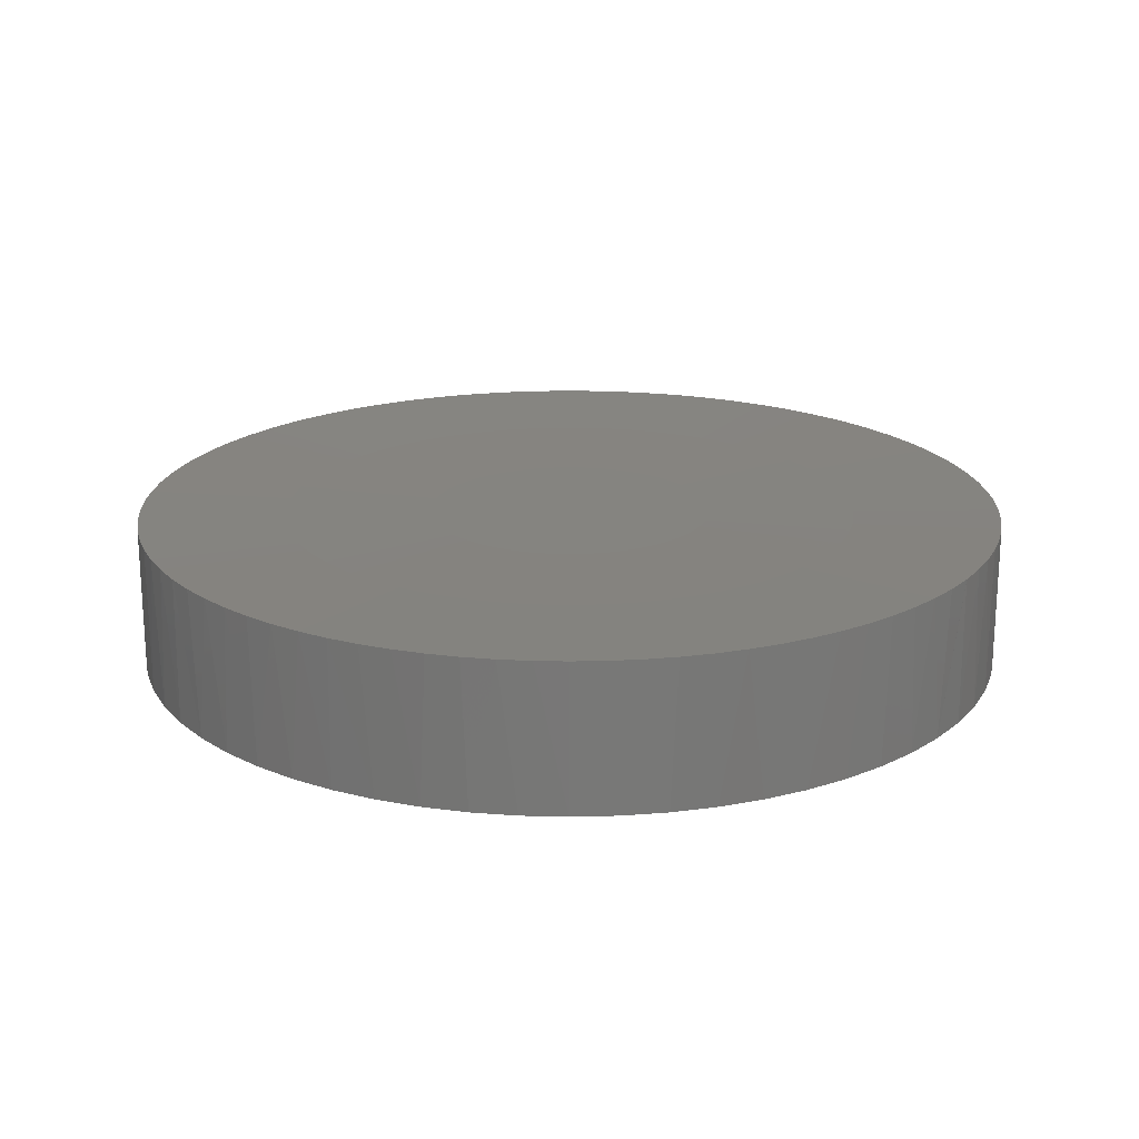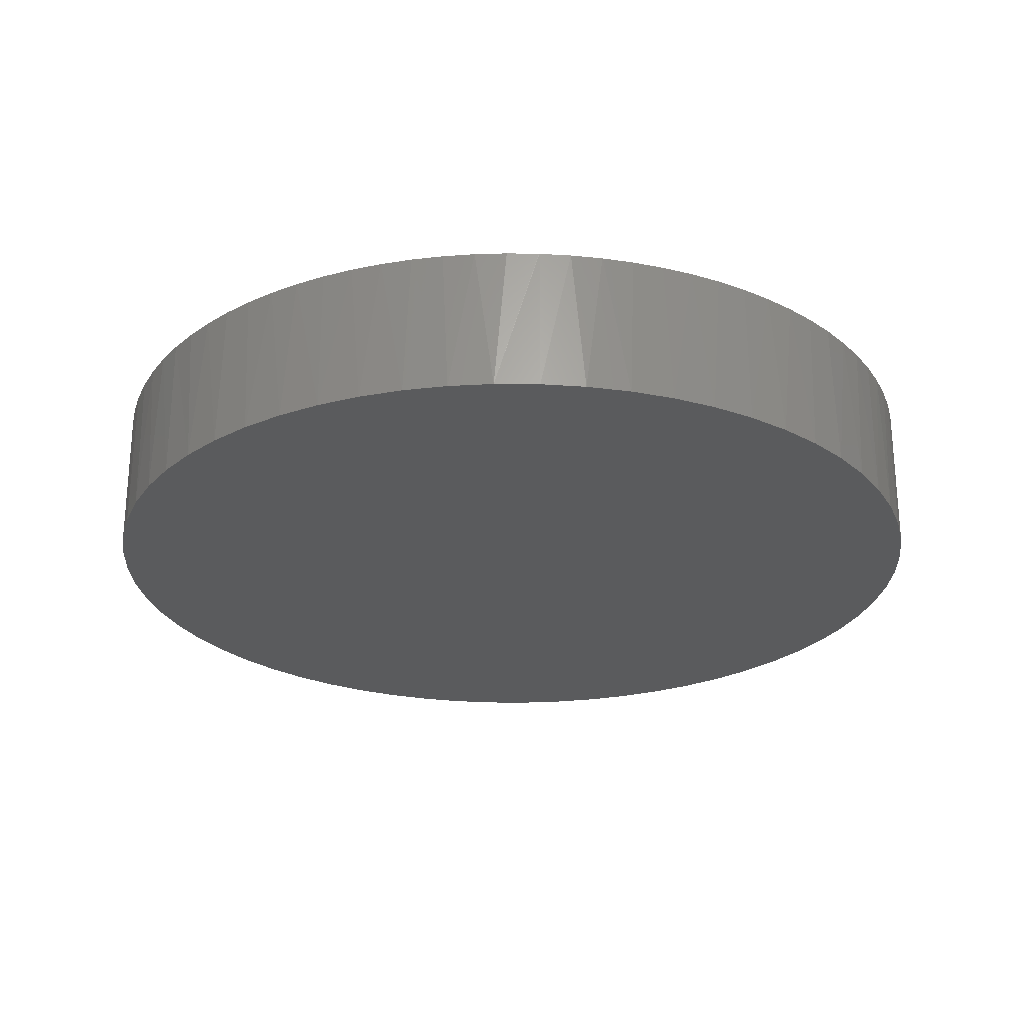
<metadata>
{"format":"stl","ext":"stl","renderer":"f3d","projection":"perspective","resolution":1024,"background":"white","views":[{"elev":19.6,"azim":61.0,"up":"+Y"},{"elev":-25.4,"azim":115.5,"up":"+Y"}]}
</metadata>
<code>
# stl→obj: 386 verts, 768 faces
v 152 0 68.49
v 152 25.4 68.5
v 152.2 25.4 70.7
v 152.4 0 76.2
v 151.6 25.4 65.23
v 150.8 0 60.86
v 150.8 25.4 60.87
v 150.6 25.4 59.82
v 148.9 0 53.39
v 149.2 25.4 54.49
v 145.4 25.4 44.2
v 146.2 25.4 46.17
v 146.2 0 46.15
v 147.5 25.4 49.28
v 148.9 25.4 53.4
v 138.7 0 32.67
v 140 25.4 34.58
v 142.8 0 39.22
v 142.8 25.4 39.22
v 142.9 25.4 39.3
v 134 0 26.57
v 136.9 25.4 30.09
v 138.7 25.4 32.7
v 128.7 25.4 21
v 129.6 25.4 21.83
v 128.7 0 20.97
v 133.4 25.4 25.83
v 134 25.4 26.58
v 125.5 25.4 18.12
v 122.8 0 15.94
v 122.8 25.4 15.98
v 116.5 0 11.53
v 116.7 25.4 11.63
v 121.2 25.4 14.72
v 109.8 0 7.787
v 111.9 25.4 8.876
v 116.5 25.4 11.54
v 102.7 0 4.743
v 106.9 25.4 6.476
v 109.7 25.4 7.831
v 95.29 25.4 2.468
v 96.59 25.4 2.777
v 95.3 0 2.433
v 101.8 25.4 4.44
v 102.7 25.4 4.768
v 91.23 25.4 1.498
v 87.74 0 0.8787
v 87.73 25.4 0.9236
v 85.8 25.4 0.6078
v 80.06 0 0.0978
v 80.33 25.4 0.1118
v 72.34 0 0.0978
v 74.82 25.4 0.01242
v 80.06 25.4 0.107
v 64.66 0 0.8787
v 69.33 25.4 0.3103
v 72.34 25.4 0.1469
v 57.11 25.4 2.469
v 58.48 25.4 2.089
v 57.1 0 2.433
v 63.87 25.4 1.004
v 64.66 25.4 0.9032
v 53.18 25.4 3.561
v 49.74 0 4.743
v 49.75 25.4 4.785
v 48 25.4 5.412
v 42.64 0 7.787
v 42.96 25.4 7.632
v 35.89 0 11.53
v 38.1 25.4 10.21
v 42.65 25.4 7.798
v 29.56 0 15.94
v 33.44 25.4 13.13
v 35.92 25.4 11.58
v 23.73 25.4 21
v 24.8 25.4 19.94
v 23.7 0 20.97
v 29 25.4 16.38
v 29.57 25.4 15.96
v 20.88 25.4 23.8
v 18.38 0 26.57
v 18.42 25.4 26.59
v 17.24 25.4 27.93
v 13.66 0 32.67
v 13.91 25.4 32.31
v 9.575 0 39.22
v 10.91 25.4 36.91
v 13.67 25.4 32.68
v 6.175 0 46.15
v 8.243 25.4 41.73
v 9.618 25.4 39.24
v 3.534 25.4 53.4
v 3.989 25.4 51.87
v 3.495 0 53.39
v 5.933 25.4 46.72
v 6.193 25.4 46.16
v 2.421 25.4 57.14
v 1.56 0 60.86
v 1.601 25.4 60.87
v 1.239 25.4 62.52
v 0.391 0 68.49
v 0.4467 25.4 67.96
v 0 0 76.2
v 0.04967 25.4 73.45
v 0.4083 25.4 68.49
v 0.391 0 83.91
v 0.04967 25.4 78.95
v 0.04967 25.4 76.2
v 1.601 25.4 91.53
v 1.239 25.4 89.88
v 1.56 0 91.54
v 0.4467 25.4 84.44
v 0.4083 25.4 83.91
v 2.421 25.4 95.26
v 3.495 0 99.01
v 3.534 25.4 99
v 3.989 25.4 100.5
v 6.175 0 106.2
v 5.933 25.4 105.7
v 9.575 0 113.2
v 8.243 25.4 110.7
v 6.193 25.4 106.2
v 13.66 0 119.7
v 10.91 25.4 115.5
v 9.618 25.4 113.2
v 18.42 25.4 125.8
v 17.24 25.4 124.5
v 18.38 0 125.8
v 13.91 25.4 120.1
v 13.67 25.4 119.7
v 20.88 25.4 128.6
v 23.7 0 131.4
v 23.73 25.4 131.4
v 24.8 25.4 132.5
v 29.56 0 136.5
v 29 25.4 136
v 35.89 0 140.9
v 33.44 25.4 139.3
v 29.57 25.4 136.4
v 42.64 0 144.6
v 38.1 25.4 142.2
v 35.92 25.4 140.8
v 49.75 25.4 147.6
v 48 25.4 147
v 49.74 0 147.7
v 42.96 25.4 144.8
v 42.65 25.4 144.6
v 53.18 25.4 148.8
v 57.1 0 150
v 57.11 25.4 149.9
v 58.48 25.4 150.3
v 64.66 0 151.5
v 63.87 25.4 151.4
v 72.34 0 152.3
v 69.33 25.4 152.1
v 64.66 25.4 151.5
v 80.06 0 152.3
v 74.82 25.4 152.4
v 72.34 25.4 152.3
v 87.73 25.4 151.5
v 85.8 25.4 151.8
v 87.74 0 151.5
v 80.33 25.4 152.3
v 80.06 25.4 152.3
v 91.23 25.4 150.9
v 95.3 0 150
v 95.29 25.4 149.9
v 96.59 25.4 149.6
v 102.7 0 147.7
v 101.8 25.4 148
v 109.8 0 144.6
v 106.9 25.4 145.9
v 102.7 25.4 147.6
v 116.5 0 140.9
v 111.9 25.4 143.5
v 109.7 25.4 144.6
v 122.8 25.4 136.4
v 121.2 25.4 137.7
v 122.8 0 136.5
v 116.7 25.4 140.8
v 116.5 25.4 140.9
v 125.5 25.4 134.3
v 128.7 0 131.4
v 128.7 25.4 131.4
v 129.6 25.4 130.6
v 134 0 125.8
v 133.4 25.4 126.6
v 138.7 0 119.7
v 136.9 25.4 122.3
v 134 25.4 125.8
v 142.8 0 113.2
v 140 25.4 117.8
v 138.7 25.4 119.7
v 146.2 25.4 106.2
v 145.4 25.4 108.2
v 146.2 0 106.2
v 142.9 25.4 113.1
v 142.8 25.4 113.2
v 147.5 25.4 103.1
v 148.9 0 99.01
v 148.9 25.4 99
v 149.2 25.4 97.91
v 150.8 0 91.54
v 150.6 25.4 92.58
v 152 0 83.91
v 151.6 25.4 87.17
v 150.8 25.4 91.53
v 152.4 25.4 76.2
v 152.2 25.4 81.7
v 152 25.4 83.9
v 54.15 24.73 30.7
v 101.1 24.34 78
v 101.1 24.34 76.2
v 76.2 24.21 76.2
v 100.9 24.34 79.79
v 100.1 24.34 83.3
v 100.5 24.34 81.56
v 99.51 24.34 85
v 97.07 24.34 89.81
v 98 24.34 88.27
v 96.04 24.34 91.28
v 108.9 24.73 114.7
v 93.66 24.34 93.98
v 92.33 24.34 95.19
v 96.6 24.73 122.5
v 87.87 24.34 98.22
v 86.25 24.34 99
v 82.57 24.73 126.4
v 81.12 24.34 100.6
v 79.34 24.34 100.9
v 68.02 24.73 126.1
v 73.95 24.34 101
v 72.17 24.34 100.8
v 68.67 24.34 99.95
v 70.4 24.34 100.4
v 54.15 24.73 121.7
v 66.98 24.34 99.35
v 65.33 24.34 98.62
v 62.22 24.34 96.82
v 63.74 24.34 97.78
v 59.39 24.34 94.6
v 60.76 24.34 95.76
v 58.11 24.34 93.34
v 54.85 24.34 89.05
v 55.83 24.34 90.55
v 53.98 24.34 87.47
v 27.25 24.73 88.84
v 52.59 24.34 84.16
v 52.07 24.34 82.43
v 25.67 24.73 74.37
v 51.3 24.34 77.1
v 51.3 24.34 75.3
v 28.29 24.73 60.06
v 52.07 24.34 69.97
v 52.59 24.34 68.24
v 53.98 24.34 64.93
v 53.22 24.34 66.56
v 34.87 24.73 47.08
v 54.85 24.34 63.35
v 55.83 24.34 61.85
v 58.11 24.34 59.06
v 56.92 24.34 60.41
v 60.76 24.34 56.64
v 59.39 24.34 57.8
v 62.22 24.34 55.58
v 66.98 24.34 53.05
v 65.33 24.34 53.78
v 68.67 24.34 52.45
v 71.64 24.73 25.85
v 72.17 24.34 51.61
v 73.95 24.34 51.38
v 86.18 24.73 26.64
v 79.34 24.34 51.48
v 81.12 24.34 51.77
v 99.88 24.73 31.53
v 86.25 24.34 53.4
v 87.87 24.34 54.18
v 111.6 24.73 40.13
v 92.33 24.34 57.21
v 93.66 24.34 58.42
v 96.04 24.34 61.12
v 94.9 24.34 59.73
v 120.4 24.73 51.72
v 97.07 24.34 62.59
v 98 24.34 64.13
v 99.51 24.34 67.4
v 98.81 24.34 65.74
v 100.5 24.34 70.84
v 100.1 24.34 69.1
v 100.9 24.34 72.61
v 126.6 24.73 72.55
v 126.2 24.73 68.92
v 125.6 24.73 65.33
v 122.1 24.73 54.97
v 123.5 24.73 58.34
v 124.7 24.73 61.8
v 114.1 24.73 42.78
v 116.4 24.73 45.6
v 118.6 24.73 48.59
v 106.1 24.73 35.4
v 103 24.73 33.36
v 89.43 24.34 55.08
v 93.21 24.73 28.59
v 89.73 24.73 27.48
v 82.87 24.34 52.19
v 78.94 24.73 25.72
v 75.29 24.73 25.65
v 75.75 24.34 51.29
v 64.44 24.73 27.03
v 60.92 24.73 28
v 57.49 24.73 29.23
v 50.92 24.73 32.41
v 47.83 24.73 34.35
v 44.88 24.73 36.51
v 37.08 24.73 44.17
v 39.49 24.73 41.43
v 42.1 24.73 38.87
v 29.58 24.73 56.64
v 31.11 24.73 53.33
v 32.88 24.73 50.13
v 26.46 24.73 67.12
v 25.94 24.73 70.73
v 51.43 24.34 73.51
v 25.94 24.73 81.67
v 26.46 24.73 85.28
v 51.69 24.34 80.67
v 29.58 24.73 95.76
v 31.11 24.73 99.07
v 32.88 24.73 102.3
v 37.08 24.73 108.2
v 39.49 24.73 111
v 42.1 24.73 113.5
v 50.92 24.73 120
v 47.83 24.73 118
v 44.88 24.73 115.9
v 64.44 24.73 125.4
v 60.92 24.73 124.4
v 57.49 24.73 123.2
v 75.29 24.73 126.8
v 78.94 24.73 126.7
v 77.55 24.34 101.1
v 89.73 24.73 124.9
v 93.21 24.73 123.8
v 84.58 24.34 99.67
v 103 24.73 119
v 106.1 24.73 117
v 90.92 24.34 96.31
v 114.1 24.73 109.6
v 116.4 24.73 106.8
v 118.6 24.73 103.8
v 122.1 24.73 97.43
v 123.5 24.73 94.06
v 124.7 24.73 90.6
v 125.6 24.73 87.07
v 126.2 24.73 83.48
v 126.6 24.73 79.85
v 126.8 24.73 76.2
v 101.1 24.34 74.4
v 108.9 24.73 37.67
v 90.92 24.34 56.09
v 96.6 24.73 29.94
v 84.58 24.34 52.73
v 82.57 24.73 26.04
v 77.55 24.34 51.32
v 68.02 24.73 26.31
v 70.4 24.34 51.97
v 63.74 24.34 54.62
v 27.25 24.73 63.56
v 51.69 24.34 71.73
v 25.67 24.73 78.03
v 51.43 24.34 78.89
v 28.29 24.73 92.34
v 53.22 24.34 85.84
v 34.87 24.73 105.3
v 56.92 24.34 91.99
v 71.64 24.73 126.6
v 75.75 24.34 101.1
v 86.18 24.73 125.8
v 82.87 24.34 100.2
v 99.88 24.73 120.9
v 89.43 24.34 97.32
v 111.6 24.73 112.3
v 94.9 24.34 92.67
v 120.4 24.73 100.7
v 98.81 24.34 86.66
v 76.2 0 76.2
f 1 2 3
f 1 3 4
f 2 1 5
f 5 1 6
f 5 6 7
f 7 6 8
f 8 6 9
f 8 9 10
f 11 12 13
f 13 12 14
f 13 14 9
f 9 14 15
f 9 15 10
f 16 17 18
f 18 17 19
f 18 19 13
f 13 19 20
f 13 20 11
f 21 22 16
f 16 22 23
f 16 23 17
f 24 25 26
f 26 25 27
f 26 27 21
f 21 27 28
f 21 28 22
f 24 26 29
f 29 26 30
f 29 30 31
f 32 33 30
f 30 33 34
f 30 34 31
f 35 36 32
f 32 36 37
f 32 37 33
f 38 39 35
f 35 39 40
f 35 40 36
f 41 42 43
f 43 42 44
f 43 44 38
f 38 44 45
f 38 45 39
f 41 43 46
f 46 43 47
f 46 47 48
f 48 47 49
f 49 47 50
f 49 50 51
f 52 53 50
f 50 53 54
f 50 54 51
f 55 56 52
f 52 56 57
f 52 57 53
f 58 59 60
f 60 59 61
f 60 61 55
f 55 61 62
f 55 62 56
f 58 60 63
f 63 60 64
f 63 64 65
f 65 64 66
f 66 64 67
f 66 67 68
f 69 70 67
f 67 70 71
f 67 71 68
f 72 73 69
f 69 73 74
f 69 74 70
f 75 76 77
f 77 76 78
f 77 78 72
f 72 78 79
f 72 79 73
f 75 77 80
f 80 77 81
f 80 81 82
f 82 81 83
f 83 81 84
f 83 84 85
f 86 87 84
f 84 87 88
f 84 88 85
f 89 90 86
f 86 90 91
f 86 91 87
f 92 93 94
f 94 93 95
f 94 95 89
f 89 95 96
f 89 96 90
f 92 94 97
f 97 94 98
f 97 98 99
f 99 98 100
f 100 98 101
f 100 101 102
f 103 104 101
f 101 104 105
f 101 105 102
f 106 107 103
f 103 107 108
f 103 108 104
f 109 110 111
f 111 110 112
f 111 112 106
f 106 112 113
f 106 113 107
f 109 111 114
f 114 111 115
f 114 115 116
f 116 115 117
f 117 115 118
f 117 118 119
f 120 121 118
f 118 121 122
f 118 122 119
f 123 124 120
f 120 124 125
f 120 125 121
f 126 127 128
f 128 127 129
f 128 129 123
f 123 129 130
f 123 130 124
f 126 128 131
f 131 128 132
f 131 132 133
f 133 132 134
f 134 132 135
f 134 135 136
f 137 138 135
f 135 138 139
f 135 139 136
f 140 141 137
f 137 141 142
f 137 142 138
f 143 144 145
f 145 144 146
f 145 146 140
f 140 146 147
f 140 147 141
f 143 145 148
f 148 145 149
f 148 149 150
f 150 149 151
f 151 149 152
f 151 152 153
f 154 155 152
f 152 155 156
f 152 156 153
f 157 158 154
f 154 158 159
f 154 159 155
f 160 161 162
f 162 161 163
f 162 163 157
f 157 163 164
f 157 164 158
f 160 162 165
f 165 162 166
f 165 166 167
f 167 166 168
f 168 166 169
f 168 169 170
f 171 172 169
f 169 172 173
f 169 173 170
f 174 175 171
f 171 175 176
f 171 176 172
f 177 178 179
f 179 178 180
f 179 180 174
f 174 180 181
f 174 181 175
f 177 179 182
f 182 179 183
f 182 183 184
f 184 183 185
f 185 183 186
f 185 186 187
f 188 189 186
f 186 189 190
f 186 190 187
f 191 192 188
f 188 192 193
f 188 193 189
f 194 195 196
f 196 195 197
f 196 197 191
f 191 197 198
f 191 198 192
f 194 196 199
f 199 196 200
f 199 200 201
f 201 200 202
f 202 200 203
f 202 203 204
f 205 206 203
f 203 206 207
f 203 207 204
f 3 208 4
f 4 208 209
f 4 209 205
f 205 209 210
f 205 210 206
f 66 68 211
f 212 213 214
f 212 214 215
f 216 217 214
f 216 214 218
f 219 220 214
f 219 214 221
f 222 223 224
f 224 223 214
f 225 226 227
f 227 226 214
f 228 229 230
f 230 229 214
f 231 232 233
f 233 232 214
f 234 235 214
f 236 237 238
f 238 237 214
f 239 240 214
f 241 242 214
f 241 214 243
f 244 245 214
f 244 214 246
f 247 248 249
f 249 248 214
f 250 251 252
f 252 251 214
f 253 254 255
f 255 254 214
f 256 257 214
f 258 259 260
f 260 259 214
f 261 262 214
f 263 264 214
f 263 214 265
f 266 267 214
f 266 214 268
f 269 270 271
f 271 270 214
f 272 273 274
f 274 273 214
f 275 276 277
f 277 276 214
f 278 279 280
f 280 279 214
f 281 282 214
f 283 284 285
f 285 284 214
f 286 287 214
f 288 289 214
f 288 214 290
f 291 292 290
f 290 292 288
f 288 292 293
f 288 293 289
f 294 287 295
f 295 287 286
f 295 286 296
f 297 282 298
f 298 282 281
f 298 281 299
f 300 301 302
f 303 304 305
f 306 307 308
f 309 310 268
f 268 310 266
f 266 310 311
f 266 311 267
f 312 313 265
f 265 313 263
f 263 313 314
f 263 314 264
f 315 262 316
f 316 262 261
f 316 261 317
f 318 257 319
f 319 257 256
f 319 256 320
f 321 322 323
f 324 325 326
f 327 328 246
f 246 328 244
f 244 328 329
f 244 329 245
f 330 331 243
f 243 331 241
f 241 331 332
f 241 332 242
f 333 240 334
f 334 240 239
f 334 239 335
f 336 235 337
f 337 235 234
f 337 234 338
f 339 340 341
f 342 343 344
f 345 346 347
f 348 349 221
f 221 349 219
f 219 349 350
f 219 350 220
f 351 352 218
f 218 352 216
f 216 352 353
f 216 353 217
f 354 355 215
f 215 355 212
f 212 355 356
f 212 356 213
f 209 208 357
f 357 208 291
f 357 291 358
f 358 291 290
f 358 290 214
f 208 3 291
f 291 3 2
f 291 2 292
f 292 2 5
f 292 5 293
f 293 5 7
f 8 10 296
f 296 10 15
f 296 15 295
f 295 15 14
f 295 14 294
f 294 14 12
f 294 12 11
f 11 283 294
f 294 283 285
f 294 285 287
f 287 285 214
f 7 8 293
f 293 8 296
f 293 296 289
f 289 296 286
f 289 286 214
f 20 19 299
f 19 17 299
f 299 17 23
f 299 23 298
f 298 23 22
f 298 22 297
f 297 22 28
f 297 28 27
f 214 282 280
f 280 282 297
f 280 297 278
f 278 297 27
f 278 27 25
f 11 20 283
f 283 20 299
f 283 299 284
f 284 299 281
f 284 281 214
f 24 29 359
f 359 29 300
f 359 300 360
f 360 300 302
f 360 302 214
f 29 31 300
f 300 31 34
f 300 34 301
f 301 34 33
f 301 33 37
f 214 302 277
f 277 302 301
f 277 301 275
f 275 301 37
f 275 37 36
f 25 24 278
f 278 24 359
f 278 359 279
f 279 359 360
f 279 360 214
f 40 39 361
f 361 39 303
f 361 303 362
f 362 303 305
f 362 305 214
f 39 45 303
f 303 45 44
f 303 44 304
f 304 44 42
f 304 42 41
f 41 272 304
f 304 272 274
f 304 274 305
f 305 274 214
f 36 40 275
f 275 40 361
f 275 361 276
f 276 361 362
f 276 362 214
f 46 48 363
f 48 49 363
f 363 49 306
f 363 306 364
f 364 306 308
f 364 308 214
f 49 51 306
f 306 51 54
f 306 54 307
f 307 54 53
f 307 53 57
f 57 269 307
f 307 269 271
f 307 271 308
f 308 271 214
f 41 46 272
f 272 46 363
f 272 363 273
f 273 363 364
f 273 364 214
f 56 62 365
f 62 61 365
f 365 61 309
f 365 309 366
f 366 309 268
f 366 268 214
f 61 59 309
f 309 59 58
f 309 58 310
f 310 58 63
f 310 63 311
f 311 63 65
f 57 56 269
f 269 56 365
f 269 365 270
f 270 365 366
f 270 366 214
f 68 71 211
f 211 71 312
f 211 312 367
f 367 312 265
f 367 265 214
f 71 70 312
f 312 70 74
f 312 74 313
f 313 74 73
f 313 73 314
f 314 73 79
f 65 66 311
f 311 66 211
f 311 211 267
f 267 211 367
f 267 367 214
f 78 76 317
f 317 76 75
f 317 75 316
f 316 75 80
f 316 80 315
f 315 80 82
f 315 82 83
f 214 262 260
f 260 262 315
f 260 315 258
f 258 315 83
f 258 83 85
f 79 78 314
f 314 78 317
f 314 317 264
f 264 317 261
f 264 261 214
f 88 87 320
f 320 87 91
f 320 91 319
f 319 91 90
f 319 90 318
f 318 90 96
f 318 96 95
f 214 257 255
f 255 257 318
f 255 318 253
f 253 318 95
f 253 95 93
f 85 88 258
f 258 88 320
f 258 320 259
f 259 320 256
f 259 256 214
f 92 97 368
f 368 97 321
f 368 321 369
f 369 321 323
f 369 323 214
f 97 99 321
f 321 99 100
f 321 100 322
f 322 100 102
f 322 102 105
f 105 250 322
f 322 250 252
f 322 252 323
f 323 252 214
f 93 92 253
f 253 92 368
f 253 368 254
f 254 368 369
f 254 369 214
f 104 108 370
f 108 107 370
f 370 107 324
f 370 324 371
f 371 324 326
f 371 326 214
f 107 113 324
f 324 113 112
f 324 112 325
f 325 112 110
f 325 110 109
f 109 247 325
f 325 247 249
f 325 249 326
f 326 249 214
f 105 104 250
f 250 104 370
f 250 370 251
f 251 370 371
f 251 371 214
f 114 116 372
f 116 117 372
f 372 117 327
f 372 327 373
f 373 327 246
f 373 246 214
f 117 119 327
f 327 119 122
f 327 122 328
f 328 122 121
f 328 121 329
f 329 121 125
f 109 114 247
f 247 114 372
f 247 372 248
f 248 372 373
f 248 373 214
f 124 130 374
f 130 129 374
f 374 129 330
f 374 330 375
f 375 330 243
f 375 243 214
f 129 127 330
f 330 127 126
f 330 126 331
f 331 126 131
f 331 131 332
f 332 131 133
f 125 124 329
f 329 124 374
f 329 374 245
f 245 374 375
f 245 375 214
f 134 136 335
f 335 136 139
f 335 139 334
f 334 139 138
f 334 138 333
f 333 138 142
f 333 142 141
f 214 240 238
f 238 240 333
f 238 333 236
f 236 333 141
f 236 141 147
f 133 134 332
f 332 134 335
f 332 335 242
f 242 335 239
f 242 239 214
f 146 144 338
f 338 144 143
f 338 143 337
f 337 143 148
f 337 148 336
f 336 148 150
f 336 150 151
f 214 235 233
f 233 235 336
f 233 336 231
f 231 336 151
f 231 151 153
f 147 146 236
f 236 146 338
f 236 338 237
f 237 338 234
f 237 234 214
f 156 155 376
f 376 155 339
f 376 339 377
f 377 339 341
f 377 341 214
f 155 159 339
f 339 159 158
f 339 158 340
f 340 158 164
f 340 164 163
f 214 341 230
f 230 341 340
f 230 340 228
f 228 340 163
f 228 163 161
f 153 156 231
f 231 156 376
f 231 376 232
f 232 376 377
f 232 377 214
f 160 165 378
f 378 165 342
f 378 342 379
f 379 342 344
f 379 344 214
f 165 167 342
f 342 167 168
f 342 168 343
f 343 168 170
f 343 170 173
f 173 225 343
f 343 225 227
f 343 227 344
f 344 227 214
f 161 160 228
f 228 160 378
f 228 378 229
f 229 378 379
f 229 379 214
f 172 176 380
f 176 175 380
f 380 175 345
f 380 345 381
f 381 345 347
f 381 347 214
f 175 181 345
f 345 181 180
f 345 180 346
f 346 180 178
f 346 178 177
f 177 222 346
f 346 222 224
f 346 224 347
f 347 224 214
f 173 172 225
f 225 172 380
f 225 380 226
f 226 380 381
f 226 381 214
f 182 184 382
f 184 185 382
f 382 185 348
f 382 348 383
f 383 348 221
f 383 221 214
f 185 187 348
f 348 187 190
f 348 190 349
f 349 190 189
f 349 189 350
f 350 189 193
f 177 182 222
f 222 182 382
f 222 382 223
f 223 382 383
f 223 383 214
f 192 198 384
f 198 197 384
f 384 197 351
f 384 351 385
f 385 351 218
f 385 218 214
f 197 195 351
f 351 195 194
f 351 194 352
f 352 194 199
f 352 199 353
f 353 199 201
f 193 192 350
f 350 192 384
f 350 384 220
f 220 384 385
f 220 385 214
f 202 204 354
f 354 204 207
f 354 207 355
f 355 207 206
f 355 206 356
f 356 206 210
f 210 209 356
f 356 209 357
f 356 357 213
f 213 357 358
f 213 358 214
f 201 202 353
f 353 202 354
f 353 354 217
f 217 354 215
f 217 215 214
f 4 205 386
f 4 386 1
f 13 9 386
f 386 9 6
f 386 6 1
f 21 16 386
f 386 16 18
f 386 18 13
f 32 30 386
f 386 30 26
f 386 26 21
f 43 38 386
f 386 38 35
f 386 35 32
f 52 50 386
f 386 50 47
f 386 47 43
f 64 60 386
f 386 60 55
f 386 55 52
f 72 69 386
f 386 69 67
f 386 67 64
f 84 81 386
f 386 81 77
f 386 77 72
f 94 89 386
f 386 89 86
f 386 86 84
f 103 101 386
f 386 101 98
f 386 98 94
f 115 111 386
f 386 111 106
f 386 106 103
f 123 120 386
f 386 120 118
f 386 118 115
f 135 132 386
f 386 132 128
f 386 128 123
f 145 140 386
f 386 140 137
f 386 137 135
f 154 152 386
f 386 152 149
f 386 149 145
f 166 162 386
f 386 162 157
f 386 157 154
f 174 171 386
f 386 171 169
f 386 169 166
f 186 183 386
f 386 183 179
f 386 179 174
f 196 191 386
f 386 191 188
f 386 188 186
f 205 203 386
f 386 203 200
f 386 200 196

</code>
